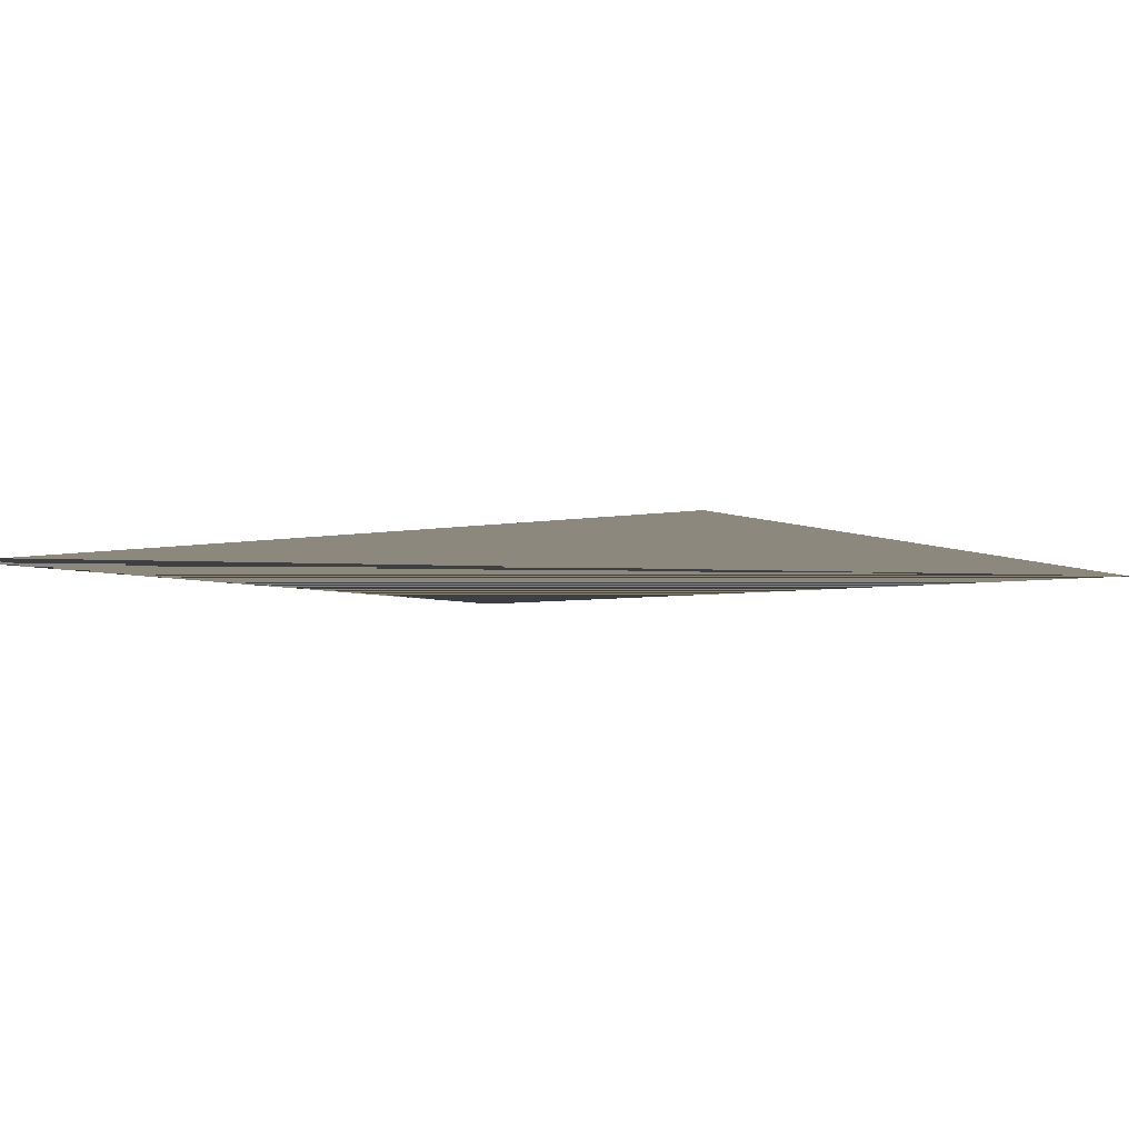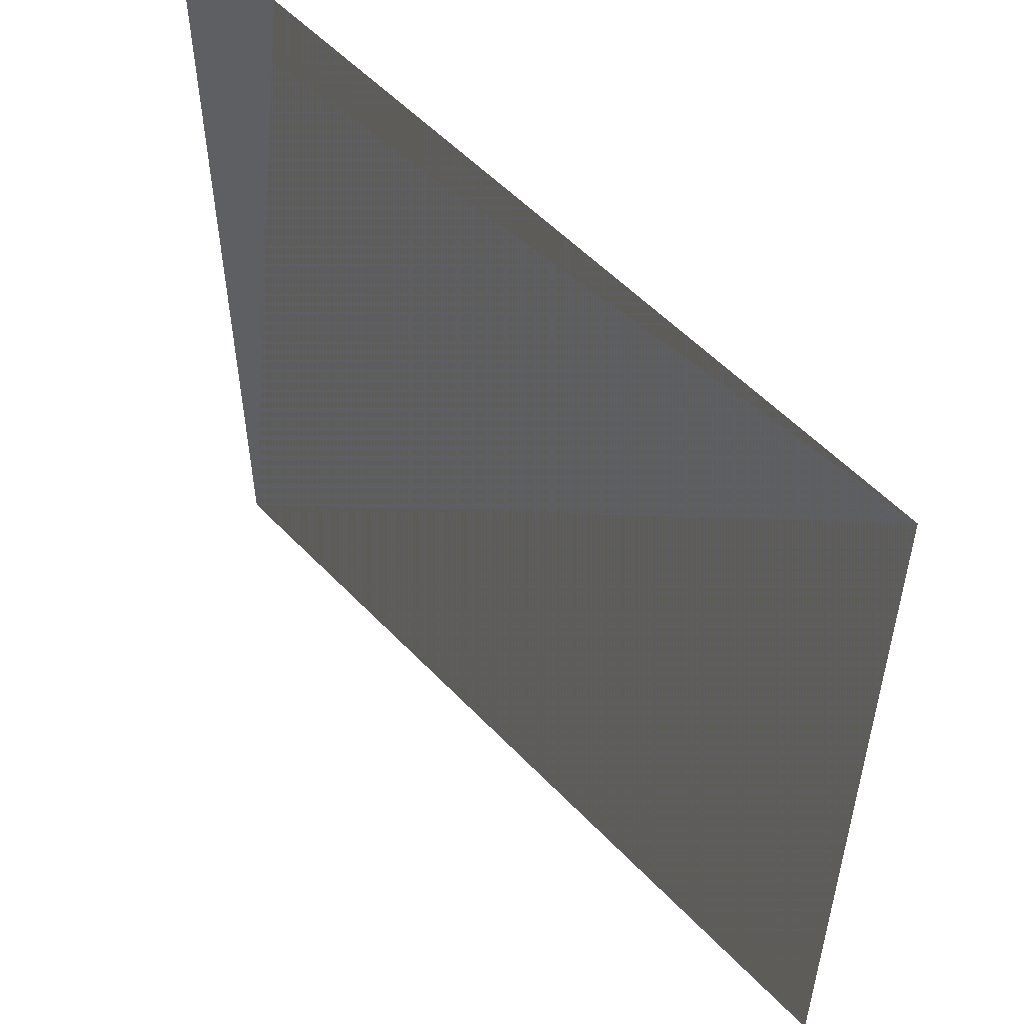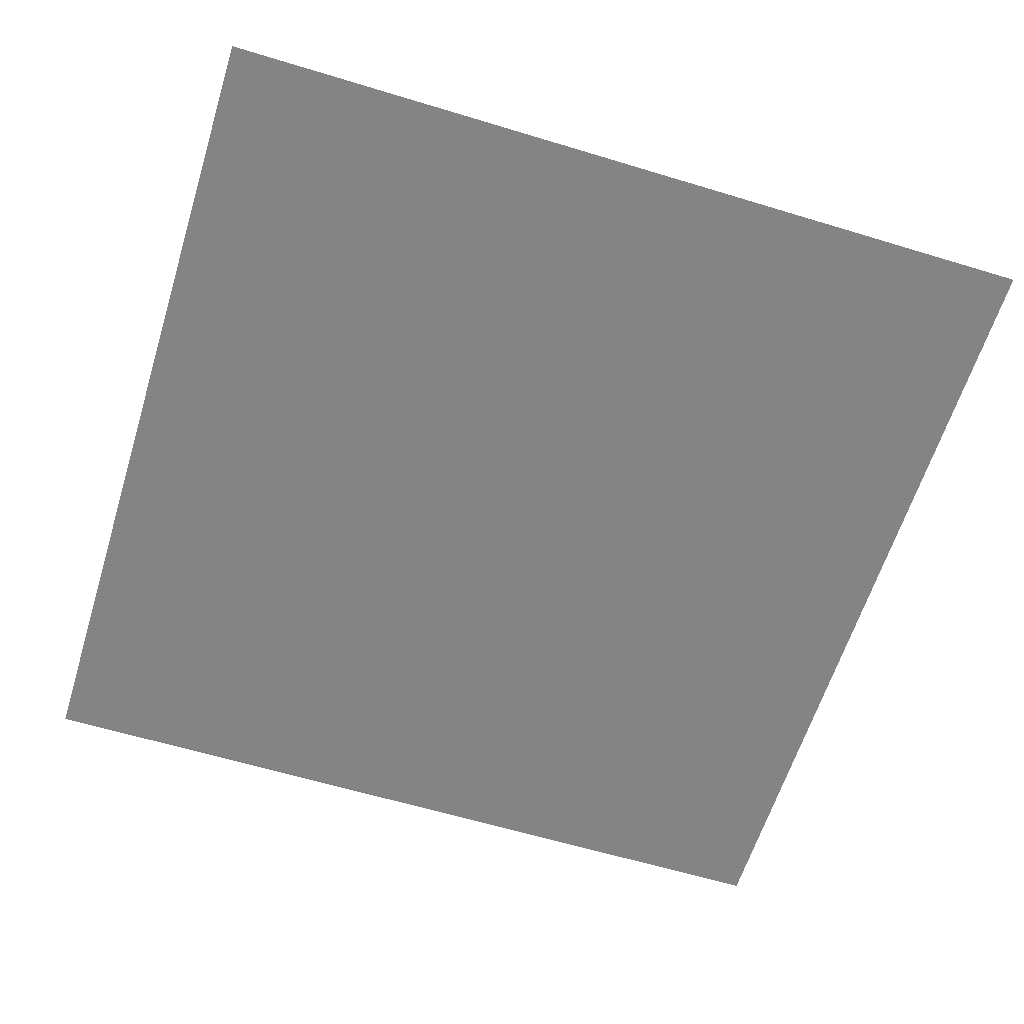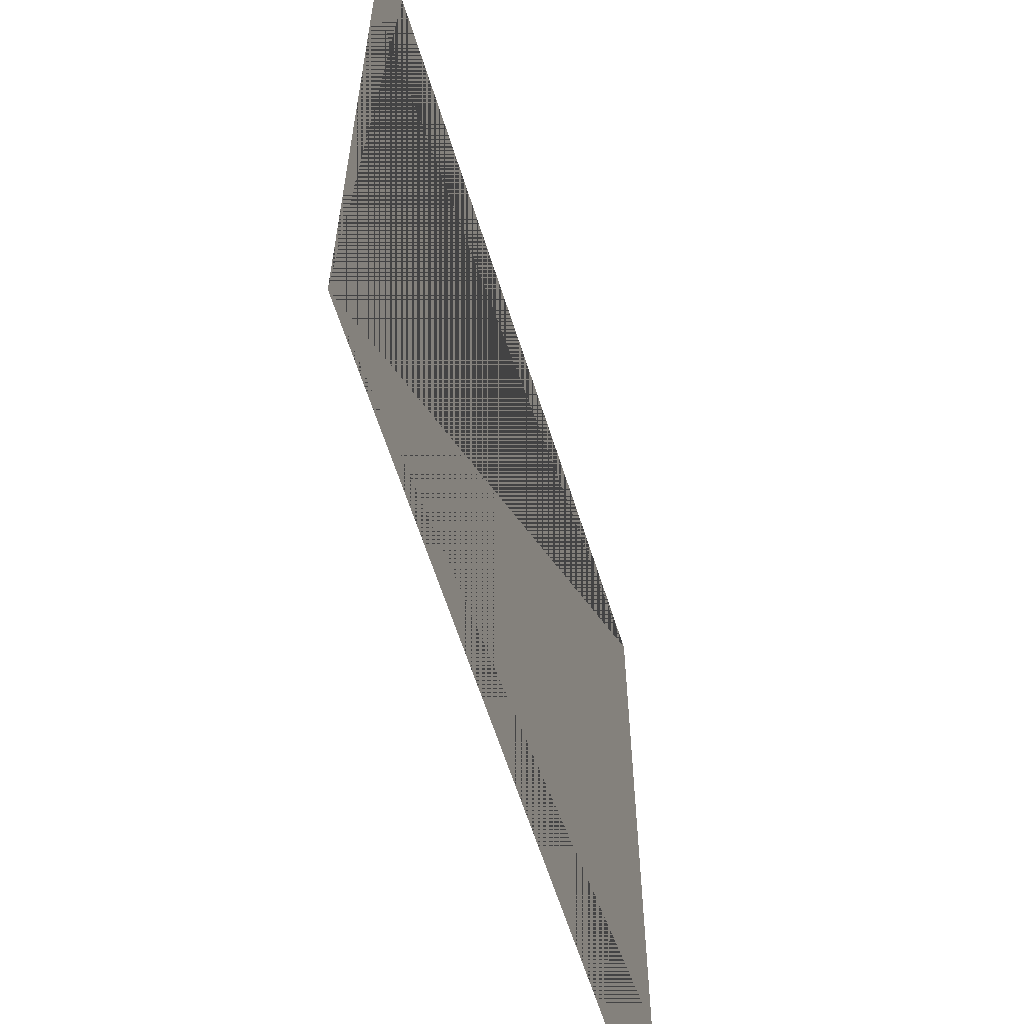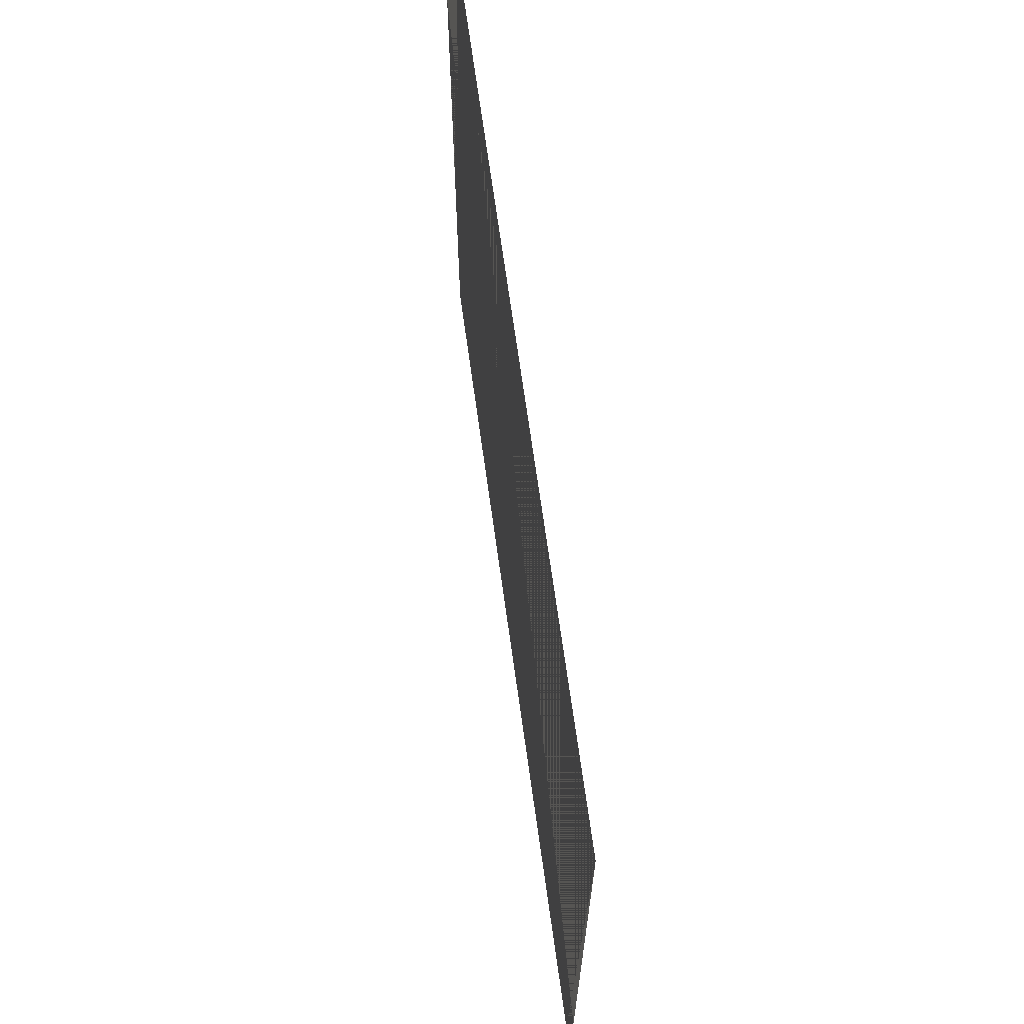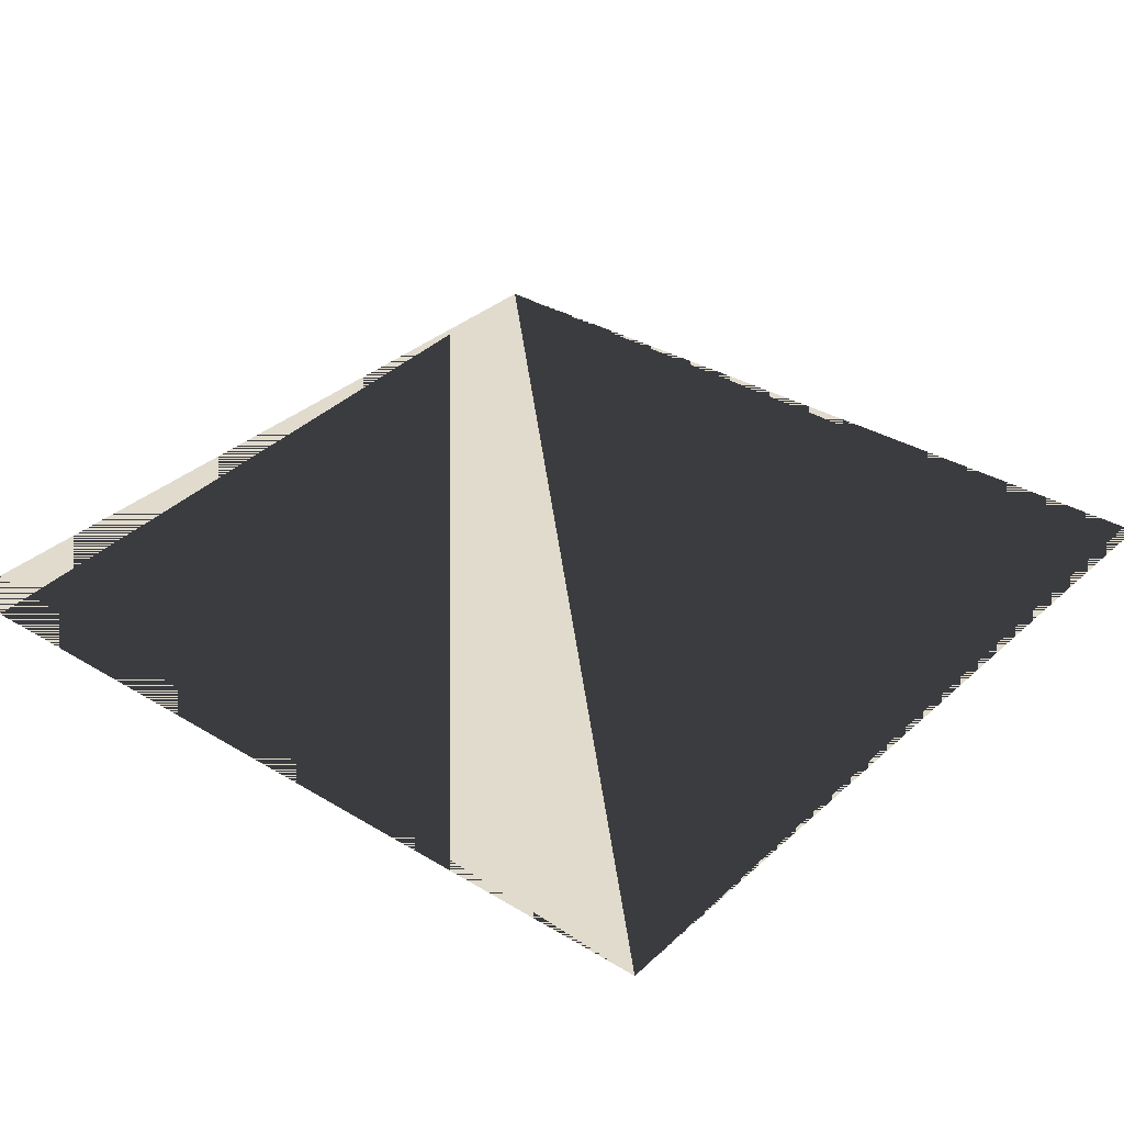
<metadata>
{"format":"obj","ext":"obj","renderer":"f3d","projection":"perspective","resolution":1024,"background":"white","views":[{"elev":-4.3,"azim":35.3,"up":"+Z"},{"elev":54.4,"azim":47.7,"up":"+Y"},{"elev":-61.4,"azim":-107.2,"up":"+Z"},{"elev":-61.5,"azim":-72.6,"up":"+Y"},{"elev":69.3,"azim":-97.9,"up":"+Y"},{"elev":33.9,"azim":129.4,"up":"+Z"}]}
</metadata>
<code>
v  -2.25 2.25 -1.05
v  -2.25 -2.25 -1.05
v  2.25 2.25 -1.05
v  2.25 -2.25 -1.05
g GrowthCutout
f 1 2 3
f 4 3 2
f 2 1 3
f 3 4 2

</code>
